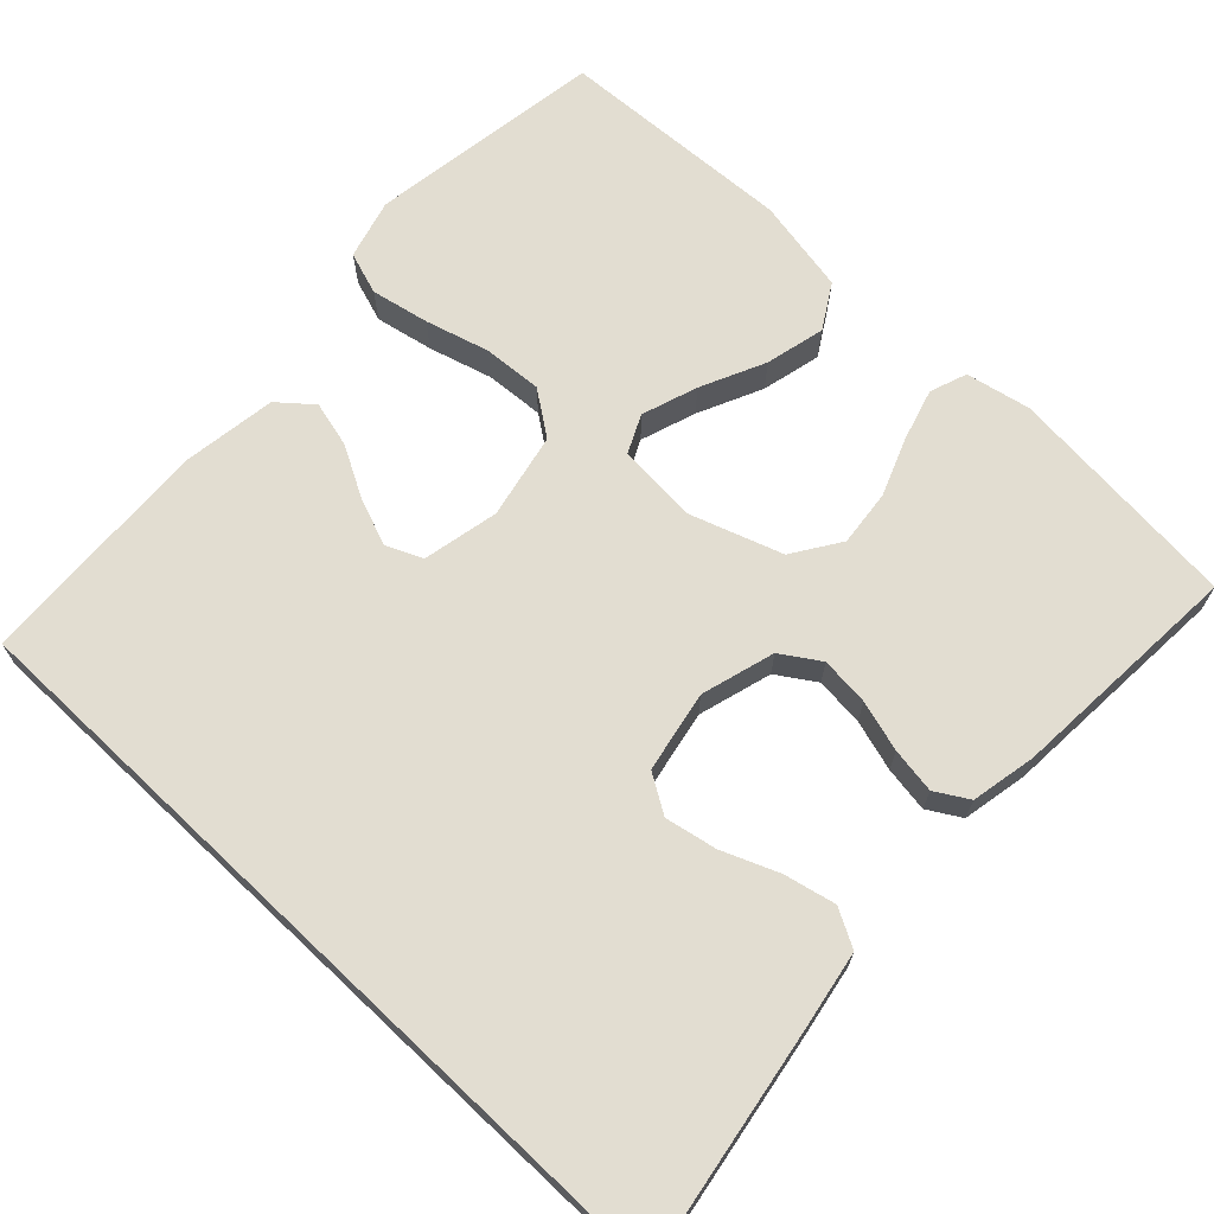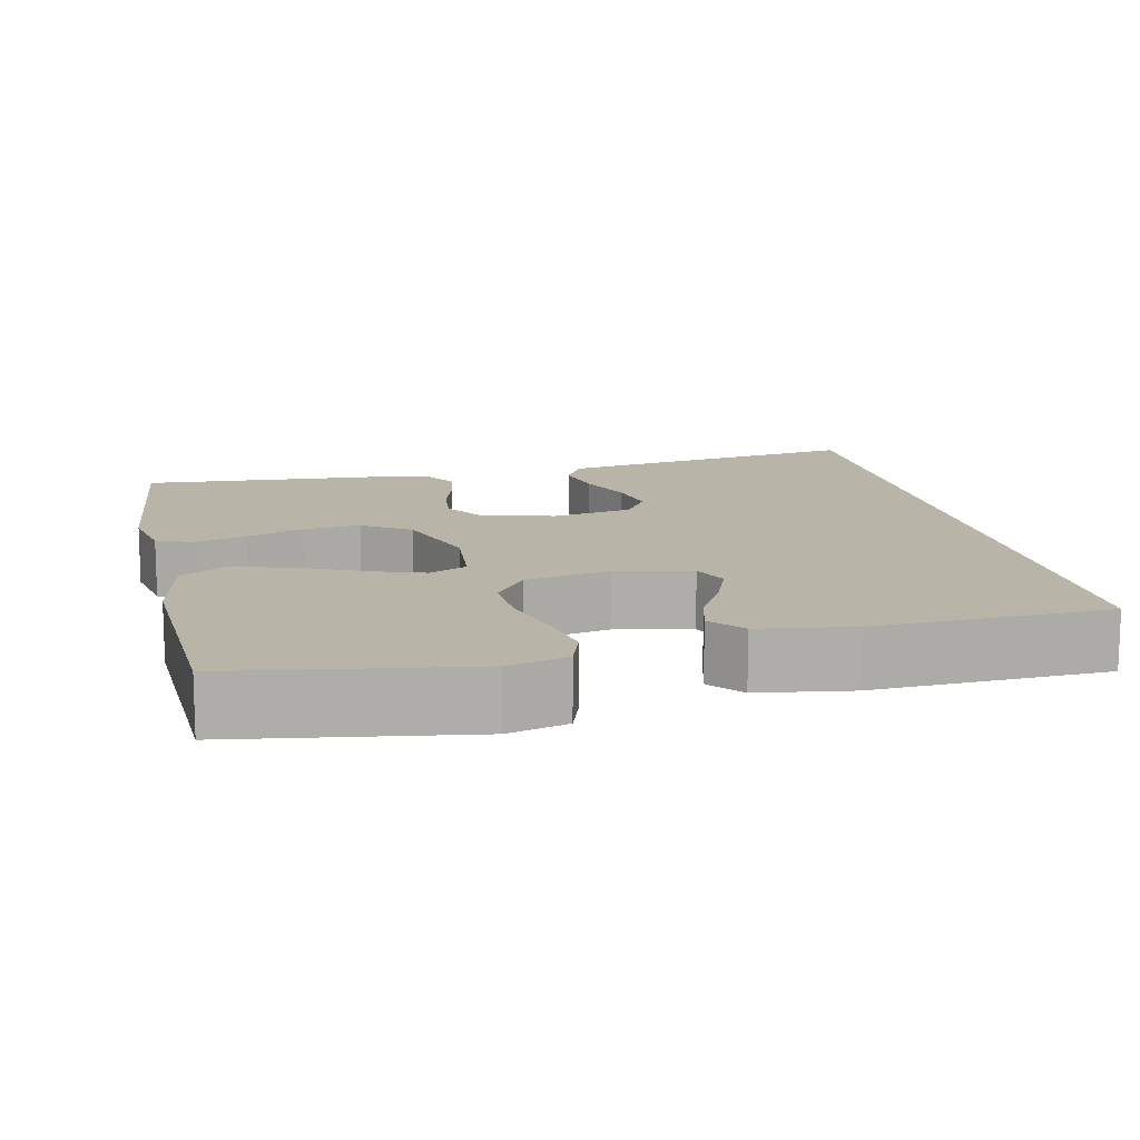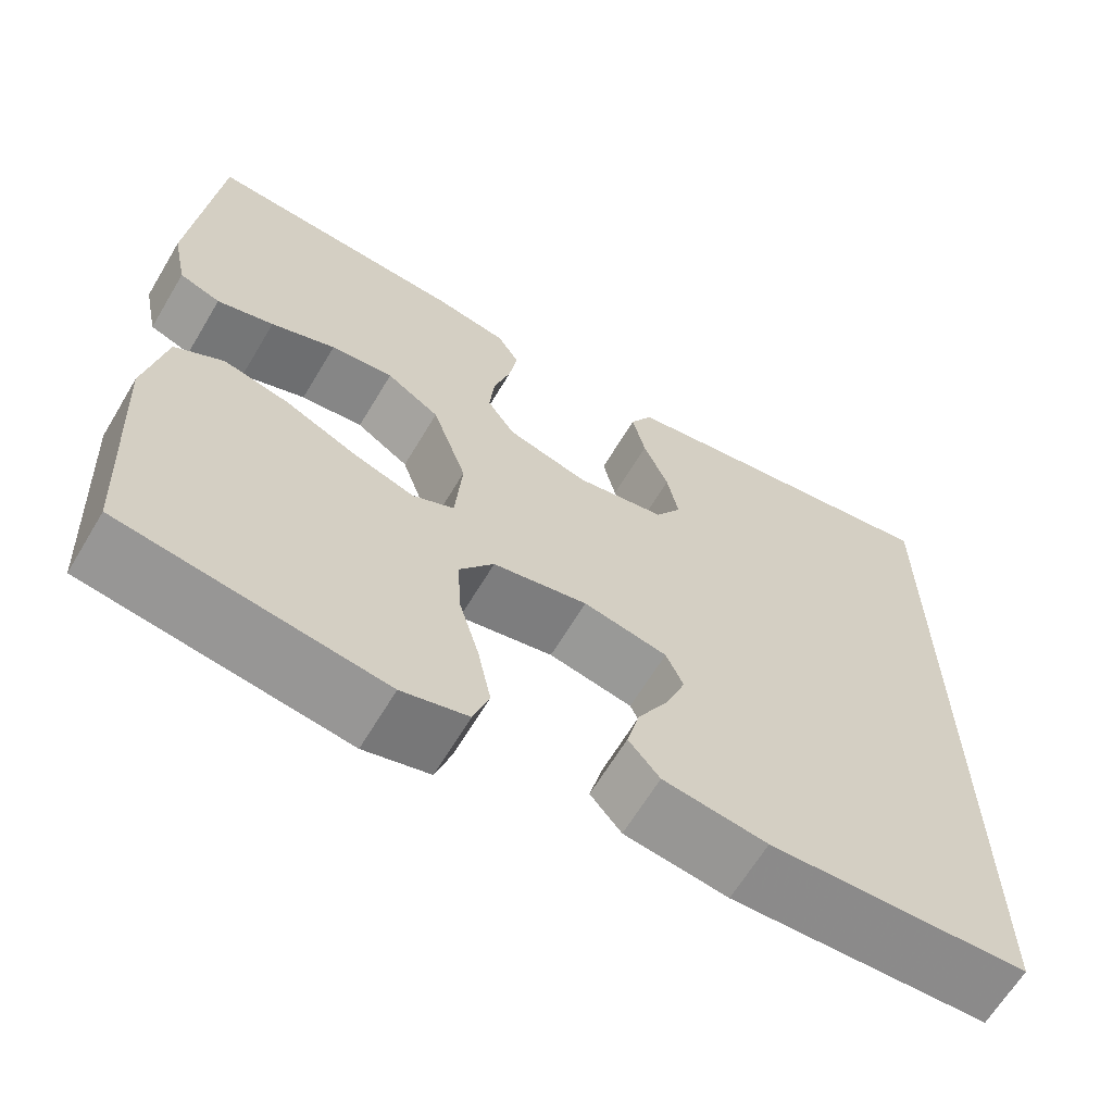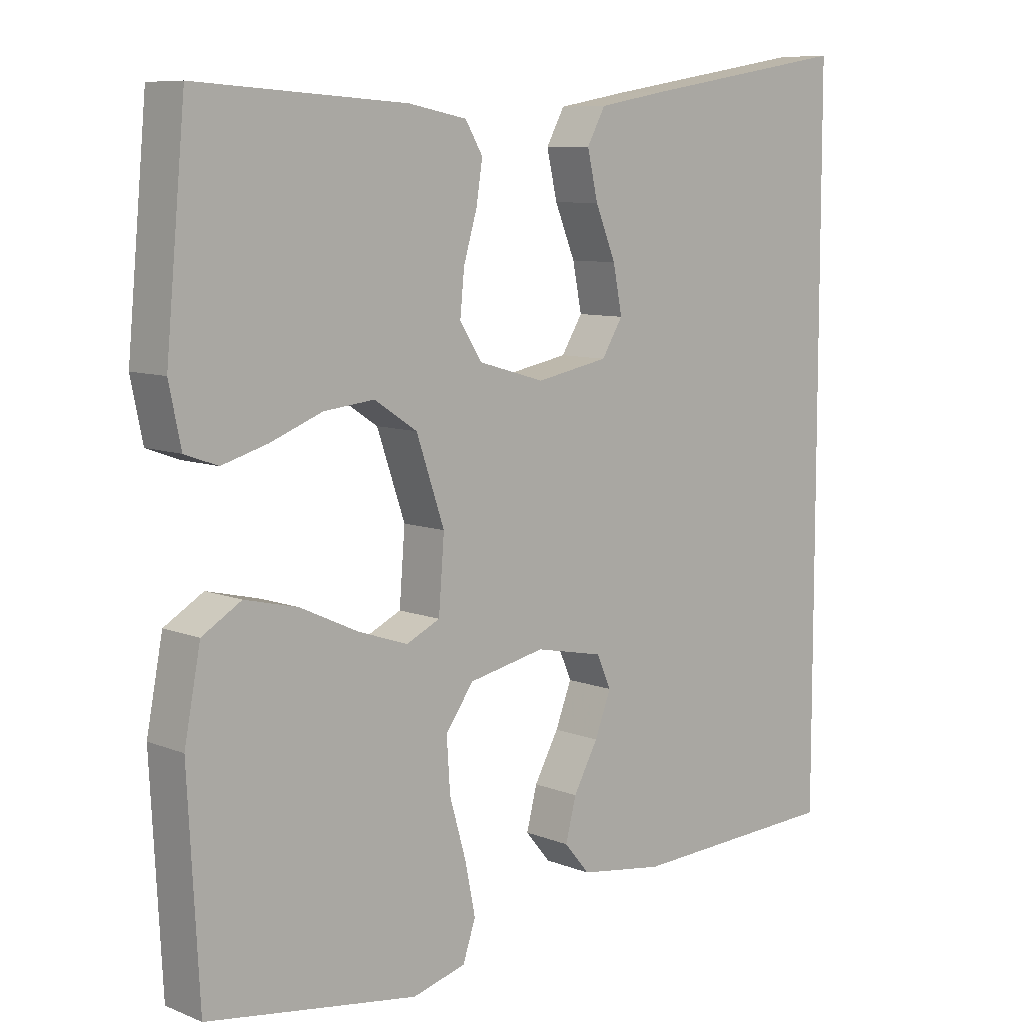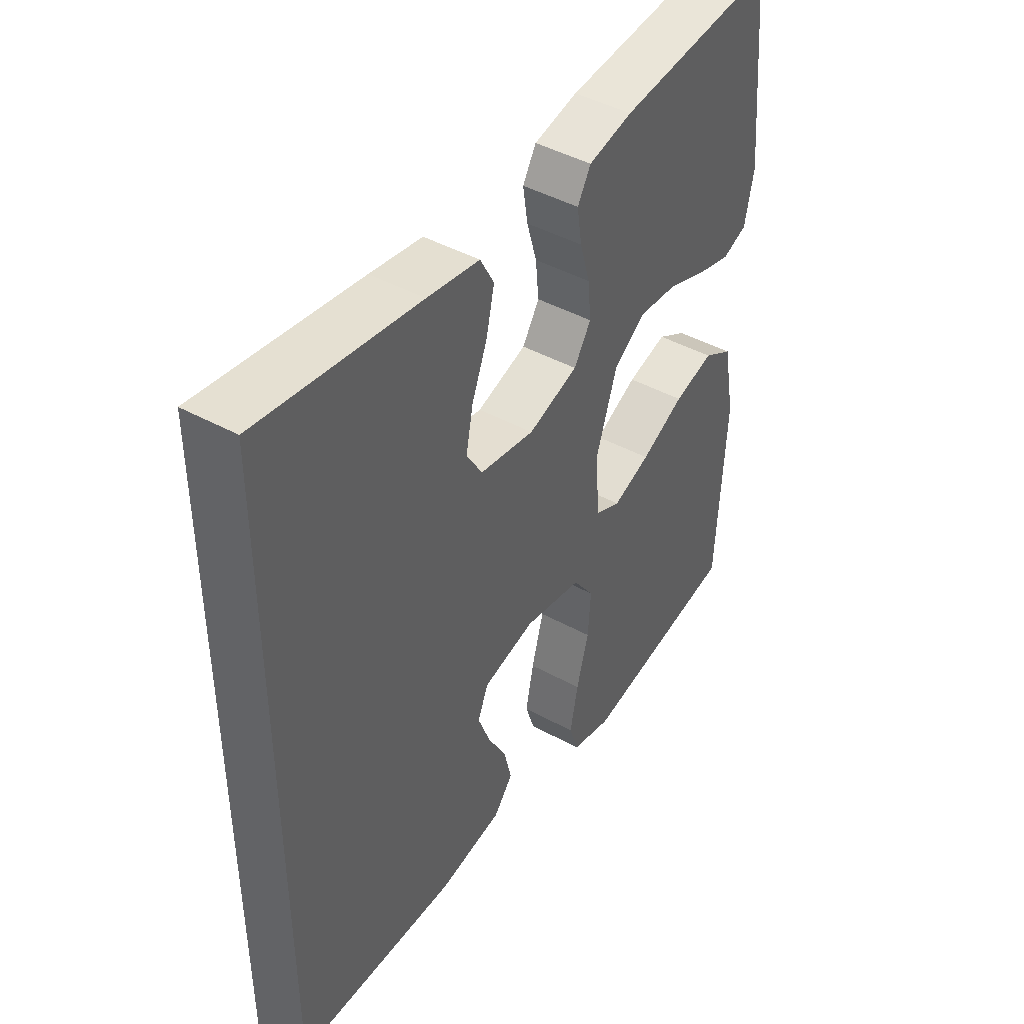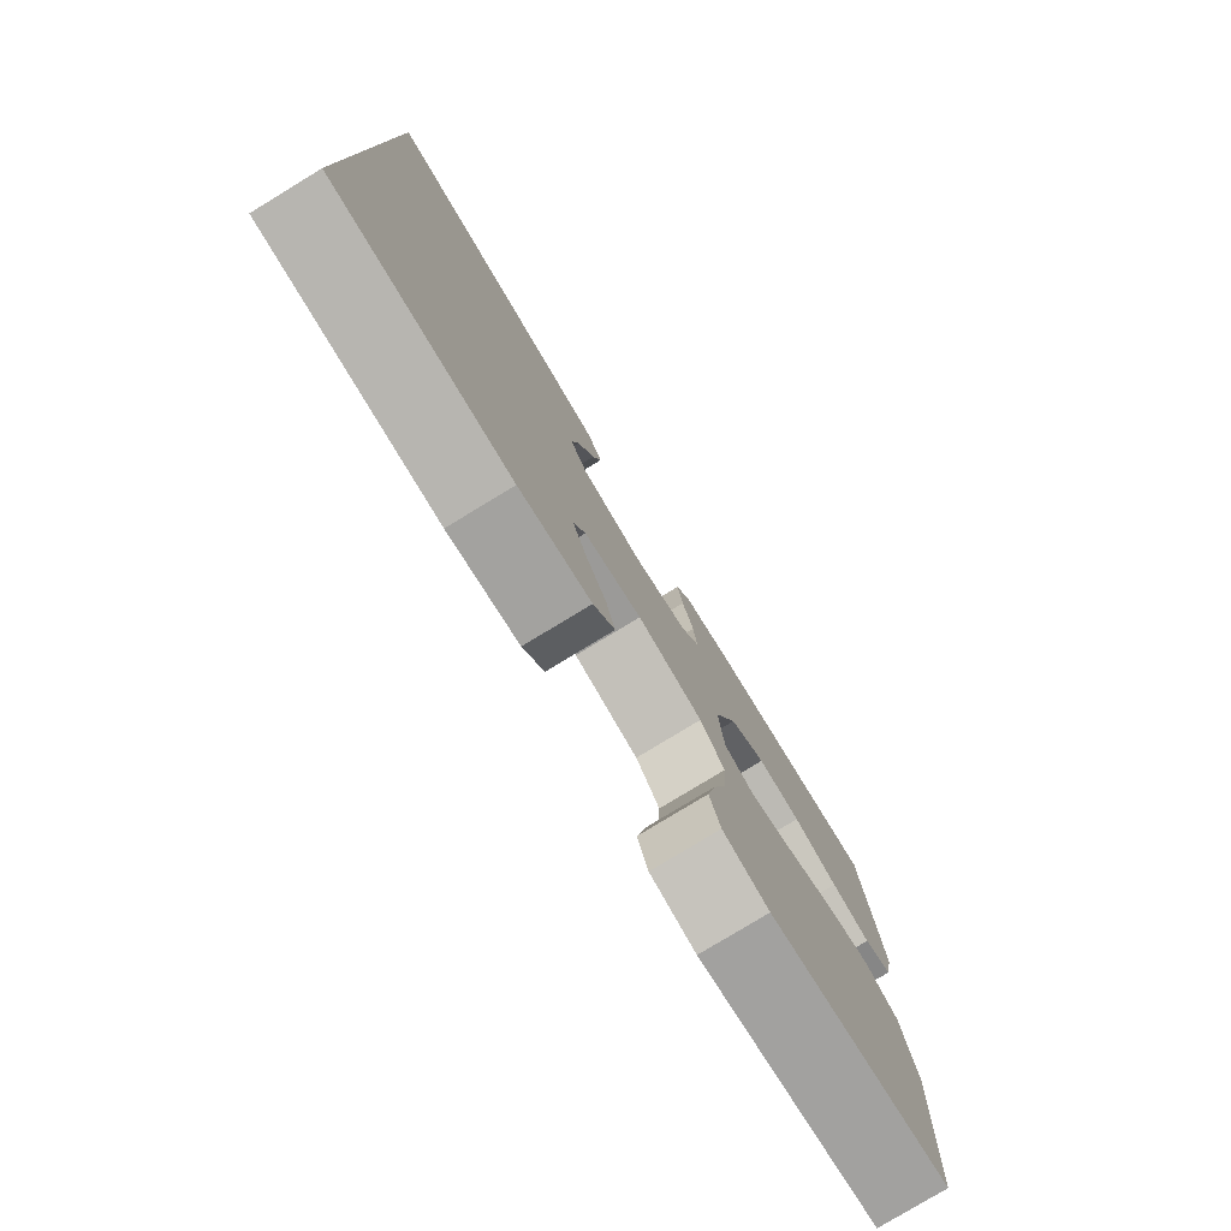
<metadata>
{"format":"obj","ext":"obj","renderer":"f3d","projection":"perspective","resolution":1024,"background":"white","views":[{"elev":68.6,"azim":-46.5,"up":"+Y"},{"elev":13.0,"azim":167.9,"up":"+Y"},{"elev":-64.9,"azim":149.1,"up":"+Z"},{"elev":8.4,"azim":137.4,"up":"+Z"},{"elev":44.8,"azim":-57.6,"up":"+Z"},{"elev":-79.0,"azim":-58.7,"up":"+Z"}]}
</metadata>
<code>
v 0.5 0.07 0.5
v 0.528 0.07 0.2
v 0.511 0.07 0.118
v 0.464 0.07 0.101
v 0.399 0.07 0.12
v 0.325 0.07 0.149
v 0.253 0.07 0.157
v 0.192 0.07 0.117
v 0.152 0.07 0
v 0.16 0.07 -0.102
v 0.208 0.07 -0.125
v 0.279 0.07 -0.101
v 0.361 0.07 -0.063
v 0.437 0.07 -0.045
v 0.493 0.07 -0.079
v 0.516 0.07 -0.2
v 0.5 0.07 -0.5
v 0.2 0.07 -0.544
v 0.124 0.07 -0.523
v 0.106 0.07 -0.469
v 0.121 0.07 -0.395
v 0.144 0.07 -0.314
v 0.149 0.07 -0.239
v 0.109 0.07 -0.183
v 0 0.07 -0.16
v -0.097 0.07 -0.18
v -0.117 0.07 -0.226
v -0.094 0.07 -0.286
v -0.059 0.07 -0.35
v -0.044 0.07 -0.409
v -0.08 0.07 -0.452
v -0.2 0.07 -0.469
v -0.5 0.07 -0.454
v -0.5 0.07 0.551
v -0.2 0.07 0.5
v -0.102 0.07 0.482
v -0.076 0.07 0.434
v -0.091 0.07 0.368
v -0.12 0.07 0.297
v -0.133 0.07 0.231
v -0.103 0.07 0.182
v 0 0.07 0.162
v 0.094 0.07 0.189
v 0.126 0.07 0.238
v 0.12 0.07 0.3
v 0.101 0.07 0.365
v 0.092 0.07 0.423
v 0.117 0.07 0.465
v 0.2 0.07 0.481
v 0.5 0 0.5
v 0.528 0 0.2
v 0.511 0 0.118
v 0.464 0 0.101
v 0.399 0 0.12
v 0.325 0 0.149
v 0.253 0 0.157
v 0.192 0 0.117
v 0.152 0 0
v 0.16 0 -0.102
v 0.208 0 -0.125
v 0.279 0 -0.101
v 0.361 0 -0.063
v 0.437 0 -0.045
v 0.493 0 -0.079
v 0.516 0 -0.2
v 0.5 0 -0.5
v 0.2 0 -0.544
v 0.124 0 -0.523
v 0.106 0 -0.469
v 0.121 0 -0.395
v 0.144 0 -0.314
v 0.149 0 -0.239
v 0.109 0 -0.183
v 0 0 -0.16
v -0.097 0 -0.18
v -0.117 0 -0.226
v -0.094 0 -0.286
v -0.059 0 -0.35
v -0.044 0 -0.409
v -0.08 0 -0.452
v -0.2 0 -0.469
v -0.5 0 -0.454
v -0.5 0 0.551
v -0.2 0 0.5
v -0.102 0 0.482
v -0.076 0 0.434
v -0.091 0 0.368
v -0.12 0 0.297
v -0.133 0 0.231
v -0.103 0 0.182
v 0 0 0.162
v 0.094 0 0.189
v 0.126 0 0.238
v 0.12 0 0.3
v 0.101 0 0.365
v 0.092 0 0.423
v 0.117 0 0.465
v 0.2 0 0.481
f 4 5 6
f 3 4 6
f 2 3 6
f 1 2 6
f 49 1 6
f 48 49 6
f 47 48 6
f 46 47 6
f 45 46 6
f 44 45 6 7
f 43 44 7 8
f 42 43 8 9
f 41 42 9 10
f 37 38 39
f 36 37 39
f 35 36 39
f 34 35 39
f 33 34 39
f 33 39 40
f 31 32 33
f 30 31 33
f 29 30 33
f 28 29 33
f 27 28 33
f 33 40 41
f 27 33 41
f 26 27 41
f 20 21 22
f 19 20 22
f 18 19 22
f 17 18 22
f 16 17 22
f 15 16 22
f 14 15 22
f 13 14 22
f 12 13 22
f 11 12 22 23
f 10 11 23 24
f 25 26 41 10
f 10 24 25
f 55 54 53
f 55 53 52
f 55 52 51
f 55 51 50
f 55 50 98
f 55 98 97
f 55 97 96
f 55 96 95
f 55 95 94
f 56 55 94 93
f 57 56 93 92
f 58 57 92 91
f 59 58 91 90
f 88 87 86
f 88 86 85
f 88 85 84
f 88 84 83
f 88 83 82
f 89 88 82
f 82 81 80
f 82 80 79
f 82 79 78
f 82 78 77
f 82 77 76
f 90 89 82
f 90 82 76
f 90 76 75
f 71 70 69
f 71 69 68
f 71 68 67
f 71 67 66
f 71 66 65
f 71 65 64
f 71 64 63
f 71 63 62
f 71 62 61
f 72 71 61 60
f 73 72 60 59
f 59 90 75 74
f 74 73 59
f 1 50 51 2
f 2 51 52 3
f 3 52 53 4
f 4 53 54 5
f 5 54 55 6
f 6 55 56 7
f 7 56 57 8
f 8 57 58 9
f 9 58 59 10
f 10 59 60 11
f 11 60 61 12
f 12 61 62 13
f 13 62 63 14
f 14 63 64 15
f 15 64 65 16
f 16 65 66 17
f 17 66 67 18
f 18 67 68 19
f 19 68 69 20
f 20 69 70 21
f 21 70 71 22
f 22 71 72 23
f 23 72 73 24
f 24 73 74 25
f 25 74 75 26
f 26 75 76 27
f 27 76 77 28
f 28 77 78 29
f 29 78 79 30
f 30 79 80 31
f 31 80 81 32
f 32 81 82 33
f 33 82 83 34
f 34 83 84 35
f 35 84 85 36
f 36 85 86 37
f 37 86 87 38
f 38 87 88 39
f 39 88 89 40
f 40 89 90 41
f 41 90 91 42
f 42 91 92 43
f 43 92 93 44
f 44 93 94 45
f 45 94 95 46
f 46 95 96 47
f 47 96 97 48
f 48 97 98 49
f 49 98 50 1

</code>
